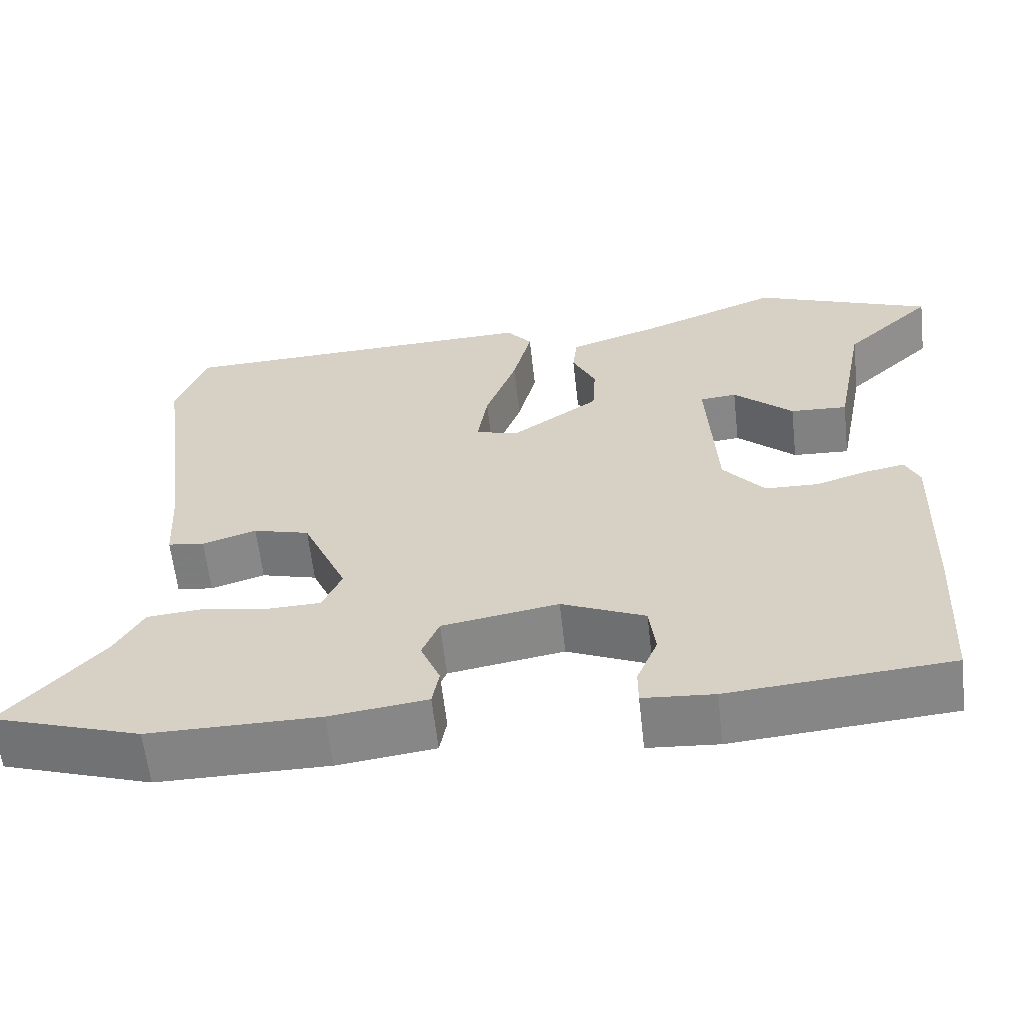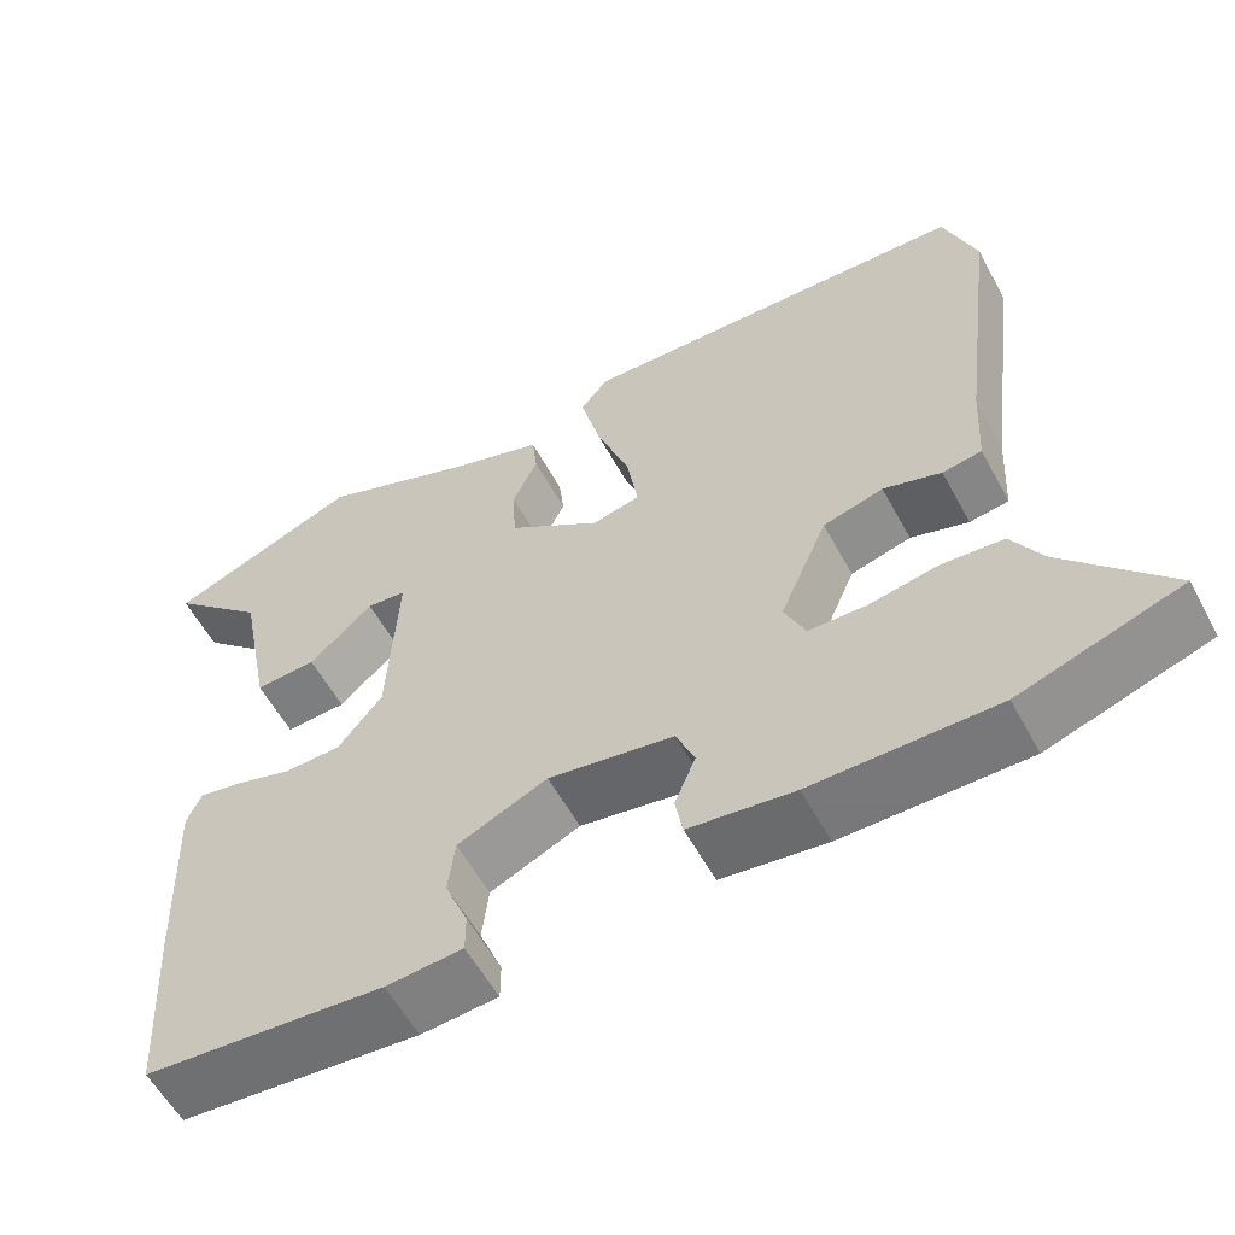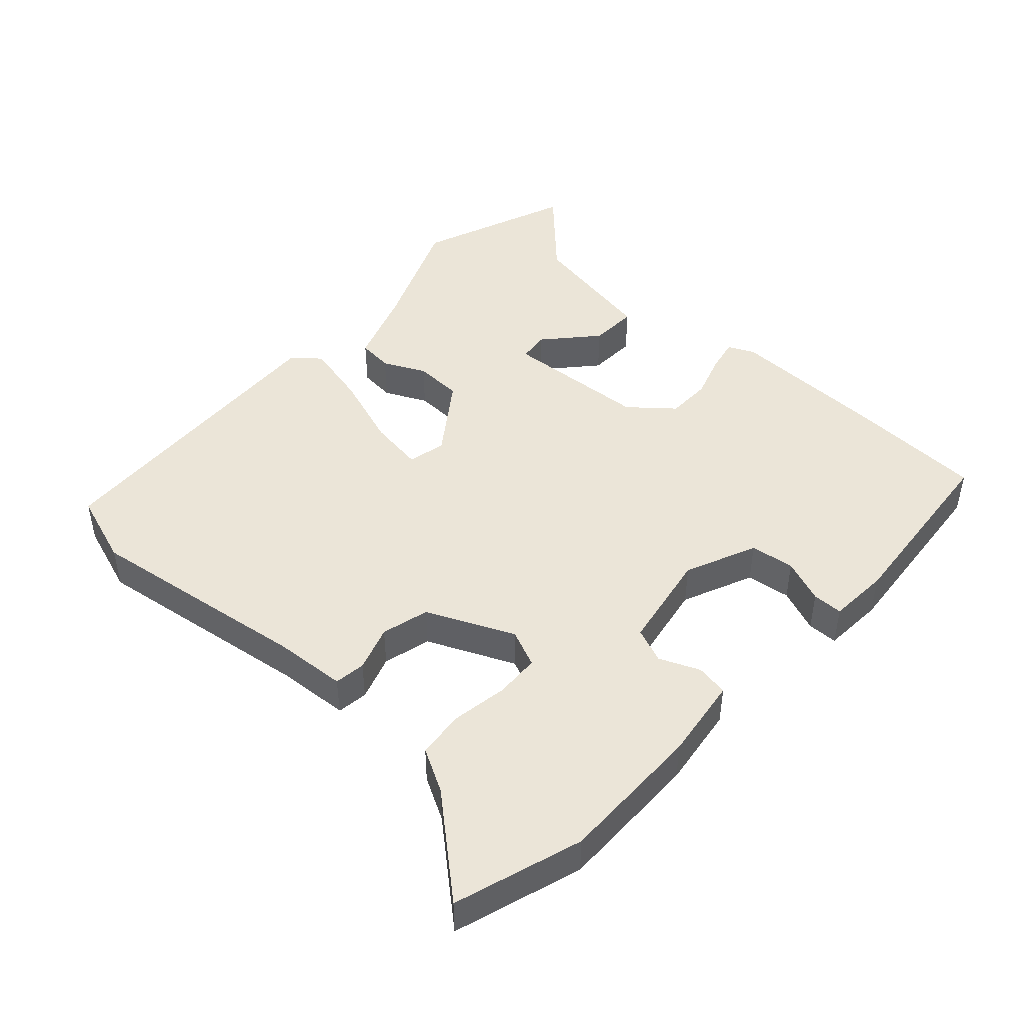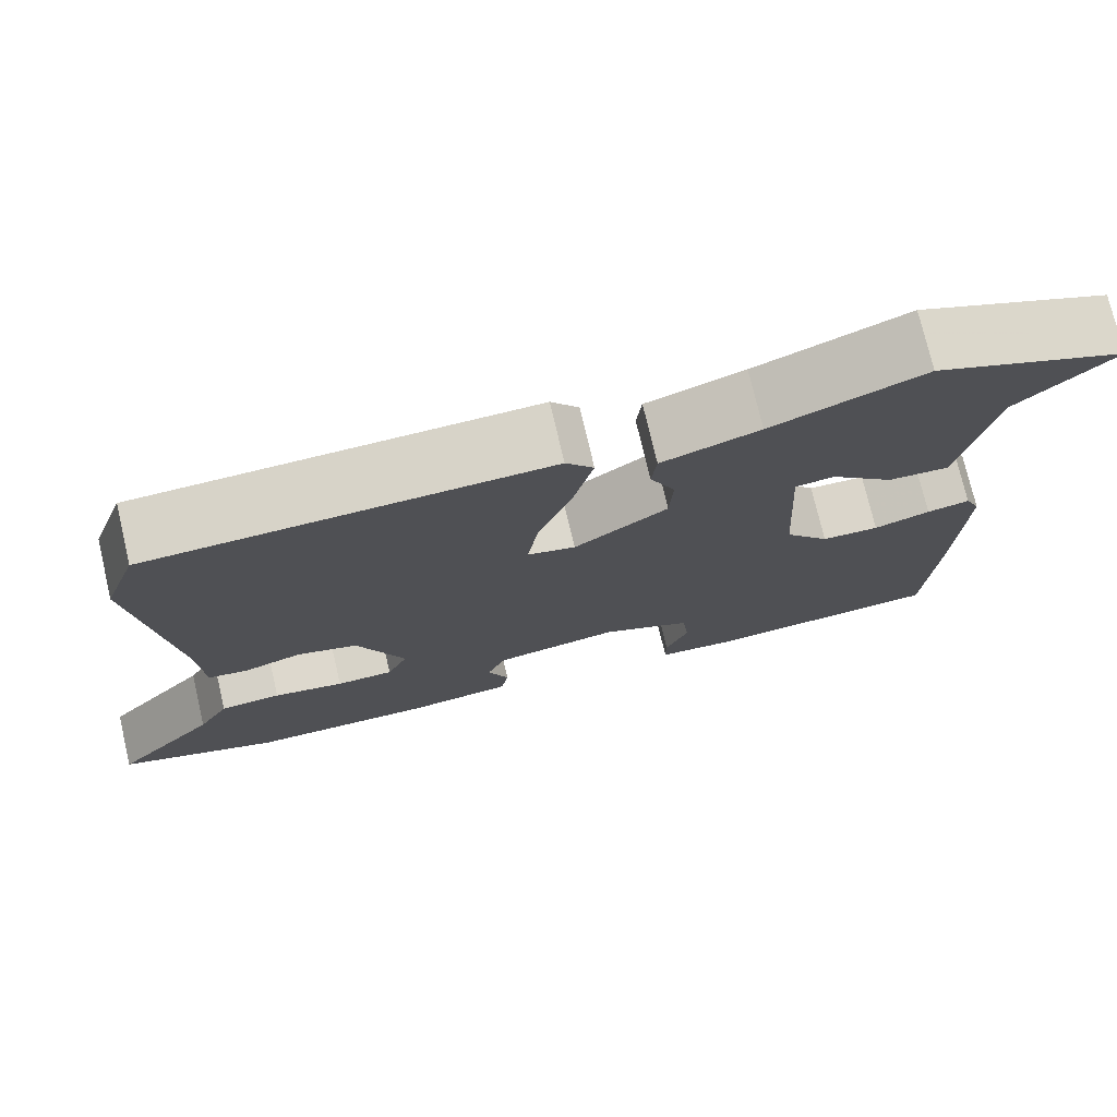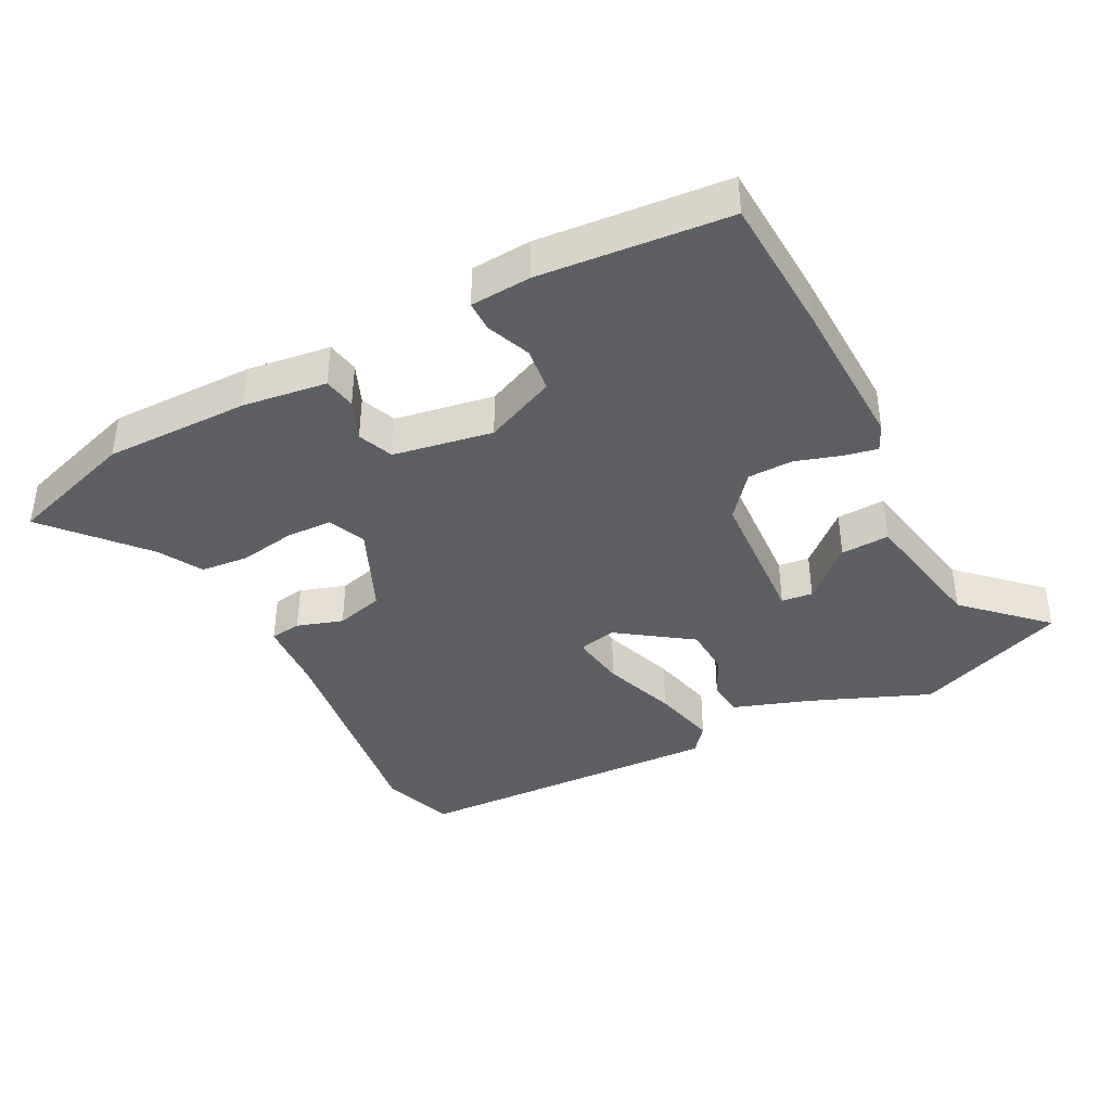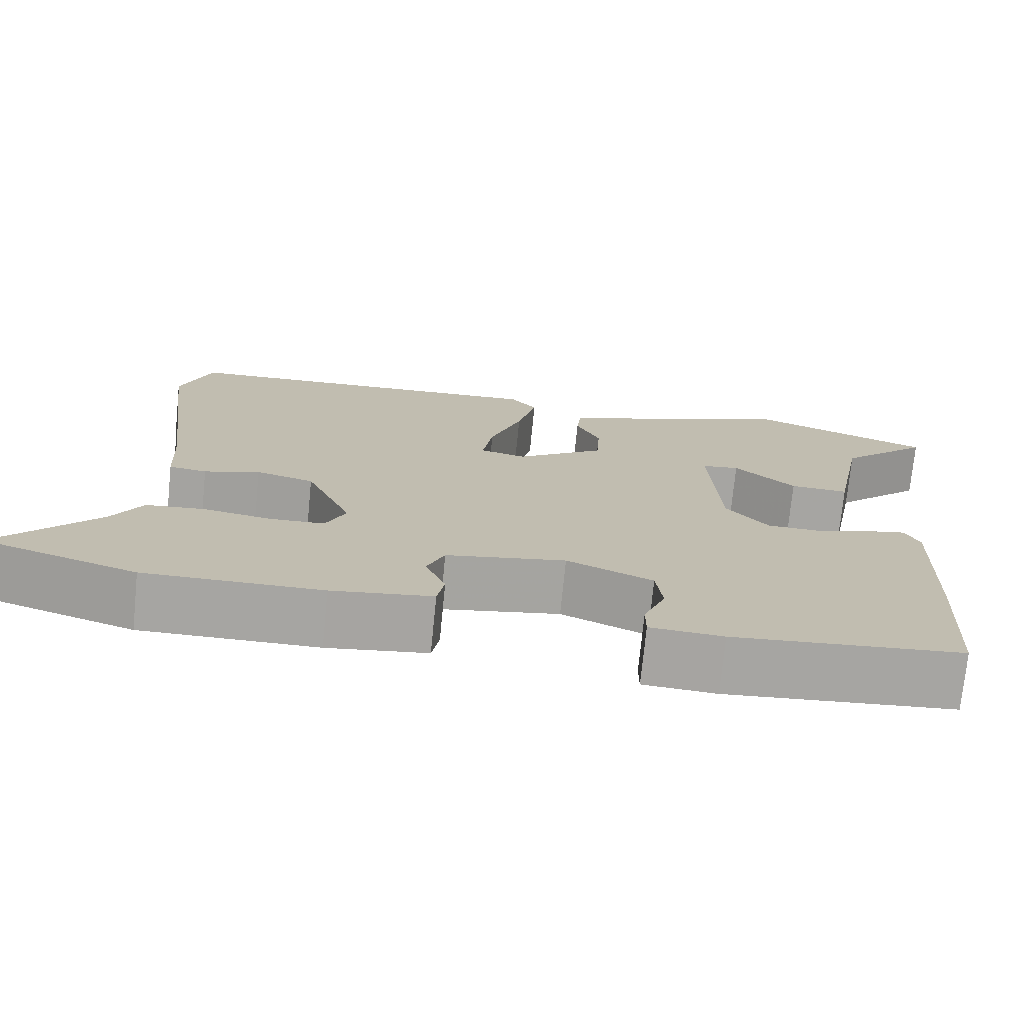
<metadata>
{"format":"obj","ext":"obj","renderer":"f3d","projection":"perspective","resolution":1024,"background":"white","views":[{"elev":-61.2,"azim":-173.6,"up":"+Z"},{"elev":-57.6,"azim":28.3,"up":"+Z"},{"elev":46.0,"azim":131.7,"up":"+Y"},{"elev":74.9,"azim":166.8,"up":"+Z"},{"elev":-39.9,"azim":-153.0,"up":"+Y"},{"elev":-73.8,"azim":174.3,"up":"+Z"}]}
</metadata>
<code>
v -0.499 0.07 -0.519
v -0.511 0.07 -0.307
v -0.519 0.07 -0.074
v -0.501 0.07 -0.034
v -0.45 0.07 -0.044
v -0.383 0.07 -0.065
v -0.315 0.07 -0.063
v -0.262 0.07 0.002
v -0.25 0.07 0.22
v -0.297 0.07 0.225
v -0.373 0.07 0.155
v -0.446 0.07 0.151
v -0.485 0.07 0.351
v -0.6 0.07 0.46
v -0.371 0.07 0.552
v -0.191 0.07 0.48
v -0.075 0.07 0.441
v -0.069 0.07 0.387
v -0.099 0.07 0.323
v -0.095 0.07 0.25
v 0.016 0.07 0.173
v 0.073 0.07 0.187
v 0.06 0.07 0.27
v 0.02 0.07 0.381
v -0.004 0.07 0.478
v 0.029 0.07 0.519
v 0.499 0.07 0.503
v 0.538 0.07 0.393
v 0.494 0.07 0.052
v 0.488 0.07 -0.056
v 0.441 0.07 -0.063
v 0.372 0.07 -0.041
v 0.3 0.07 -0.061
v 0.243 0.07 -0.193
v 0.268 0.07 -0.249
v 0.336 0.07 -0.251
v 0.42 0.07 -0.236
v 0.493 0.07 -0.242
v 0.53 0.07 -0.307
v 0.655 0.07 -0.448
v 0.463 0.07 -0.512
v 0.244 0.07 -0.512
v 0.119 0.07 -0.496
v 0.11 0.07 -0.447
v 0.135 0.07 -0.386
v 0.113 0.07 -0.333
v -0.036 0.07 -0.308
v -0.143 0.07 -0.356
v -0.151 0.07 -0.423
v -0.124 0.07 -0.489
v -0.124 0.07 -0.535
v -0.215 0.07 -0.542
v -0.499 0 -0.519
v -0.511 0 -0.307
v -0.519 0 -0.074
v -0.501 0 -0.034
v -0.45 0 -0.044
v -0.383 0 -0.065
v -0.315 0 -0.063
v -0.262 0 0.002
v -0.25 0 0.22
v -0.297 0 0.225
v -0.373 0 0.155
v -0.446 0 0.151
v -0.485 0 0.351
v -0.6 0 0.46
v -0.371 0 0.552
v -0.191 0 0.48
v -0.075 0 0.441
v -0.069 0 0.387
v -0.099 0 0.323
v -0.095 0 0.25
v 0.016 0 0.173
v 0.073 0 0.187
v 0.06 0 0.27
v 0.02 0 0.381
v -0.004 0 0.478
v 0.029 0 0.519
v 0.499 0 0.503
v 0.538 0 0.393
v 0.494 0 0.052
v 0.488 0 -0.056
v 0.441 0 -0.063
v 0.372 0 -0.041
v 0.3 0 -0.061
v 0.243 0 -0.193
v 0.268 0 -0.249
v 0.336 0 -0.251
v 0.42 0 -0.236
v 0.493 0 -0.242
v 0.53 0 -0.307
v 0.655 0 -0.448
v 0.463 0 -0.512
v 0.244 0 -0.512
v 0.119 0 -0.496
v 0.11 0 -0.447
v 0.135 0 -0.386
v 0.113 0 -0.333
v -0.036 0 -0.308
v -0.143 0 -0.356
v -0.151 0 -0.423
v -0.124 0 -0.489
v -0.124 0 -0.535
v -0.215 0 -0.542
f 49 50 51 52
f 48 49 52 1
f 42 43 44 45
f 42 45 46
f 39 40 41 42
f 39 42 46
f 36 37 38 39
f 35 36 39 46
f 34 35 46 47
f 29 30 31 32
f 29 32 33
f 28 29 33
f 27 28 33
f 23 24 25 26
f 22 23 26 27
f 16 17 18 19
f 16 19 20
f 13 14 15 16
f 13 16 20
f 10 11 12 13
f 9 10 13 20
f 8 9 20 21
f 3 4 5 6
f 3 6 7
f 48 1 2 3
f 47 48 3 7
f 22 27 33 34
f 21 22 34 47
f 7 8 21 47
f 104 103 102 101
f 53 104 101 100
f 97 96 95 94
f 98 97 94
f 94 93 92 91
f 98 94 91
f 91 90 89 88
f 98 91 88 87
f 99 98 87 86
f 84 83 82 81
f 85 84 81
f 85 81 80
f 85 80 79
f 78 77 76 75
f 79 78 75 74
f 71 70 69 68
f 72 71 68
f 68 67 66 65
f 72 68 65
f 65 64 63 62
f 72 65 62 61
f 73 72 61 60
f 58 57 56 55
f 59 58 55
f 55 54 53 100
f 59 55 100 99
f 86 85 79 74
f 99 86 74 73
f 99 73 60 59
f 1 53 54 2
f 2 54 55 3
f 3 55 56 4
f 4 56 57 5
f 5 57 58 6
f 6 58 59 7
f 7 59 60 8
f 8 60 61 9
f 9 61 62 10
f 10 62 63 11
f 11 63 64 12
f 12 64 65 13
f 13 65 66 14
f 14 66 67 15
f 15 67 68 16
f 16 68 69 17
f 17 69 70 18
f 18 70 71 19
f 19 71 72 20
f 20 72 73 21
f 21 73 74 22
f 22 74 75 23
f 23 75 76 24
f 24 76 77 25
f 25 77 78 26
f 26 78 79 27
f 27 79 80 28
f 28 80 81 29
f 29 81 82 30
f 30 82 83 31
f 31 83 84 32
f 32 84 85 33
f 33 85 86 34
f 34 86 87 35
f 35 87 88 36
f 36 88 89 37
f 37 89 90 38
f 38 90 91 39
f 39 91 92 40
f 40 92 93 41
f 41 93 94 42
f 42 94 95 43
f 43 95 96 44
f 44 96 97 45
f 45 97 98 46
f 46 98 99 47
f 47 99 100 48
f 48 100 101 49
f 49 101 102 50
f 50 102 103 51
f 51 103 104 52
f 52 104 53 1

</code>
